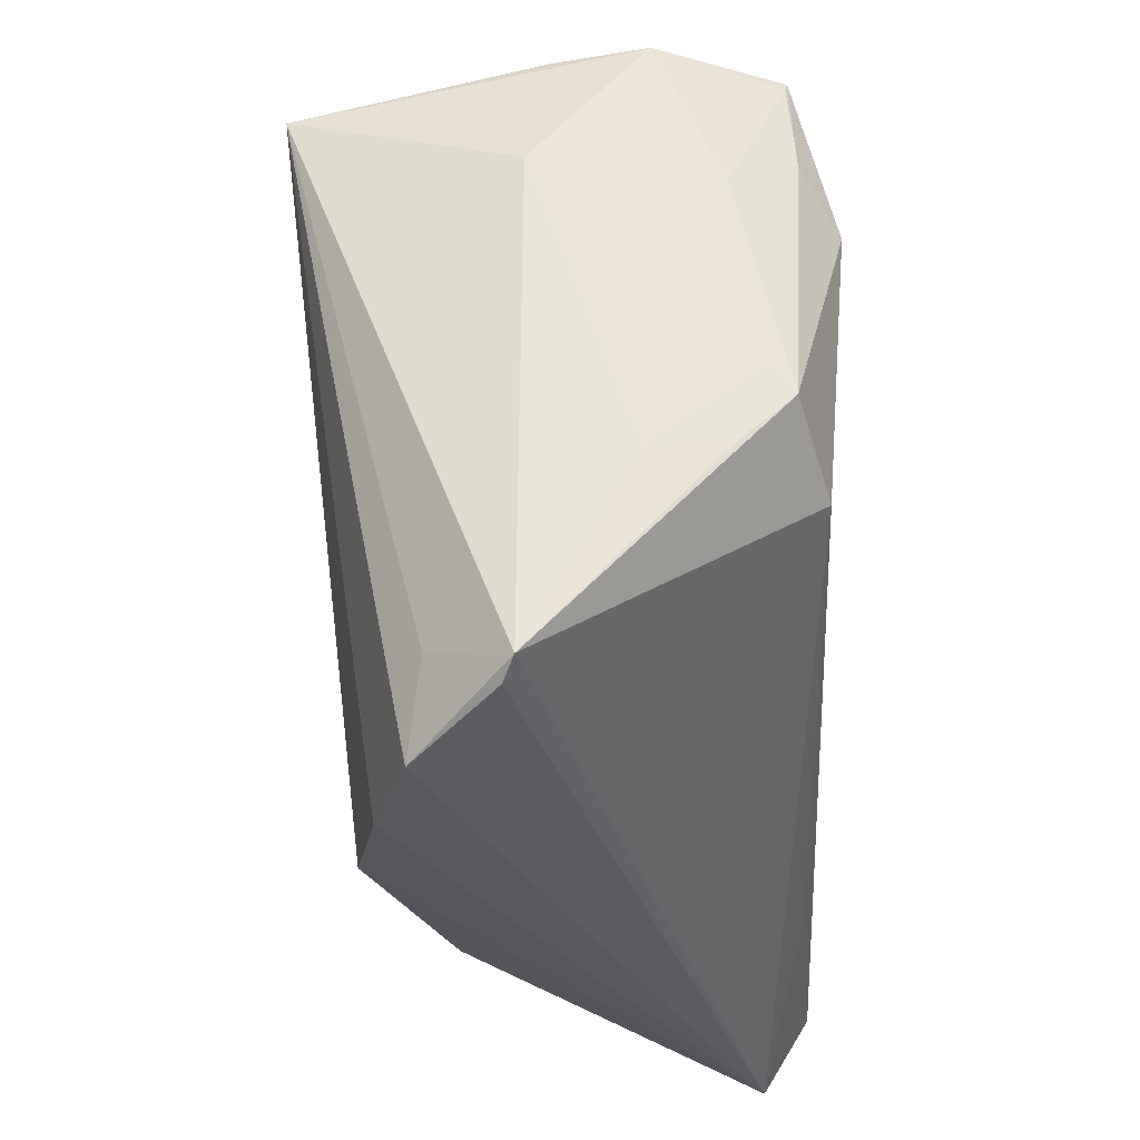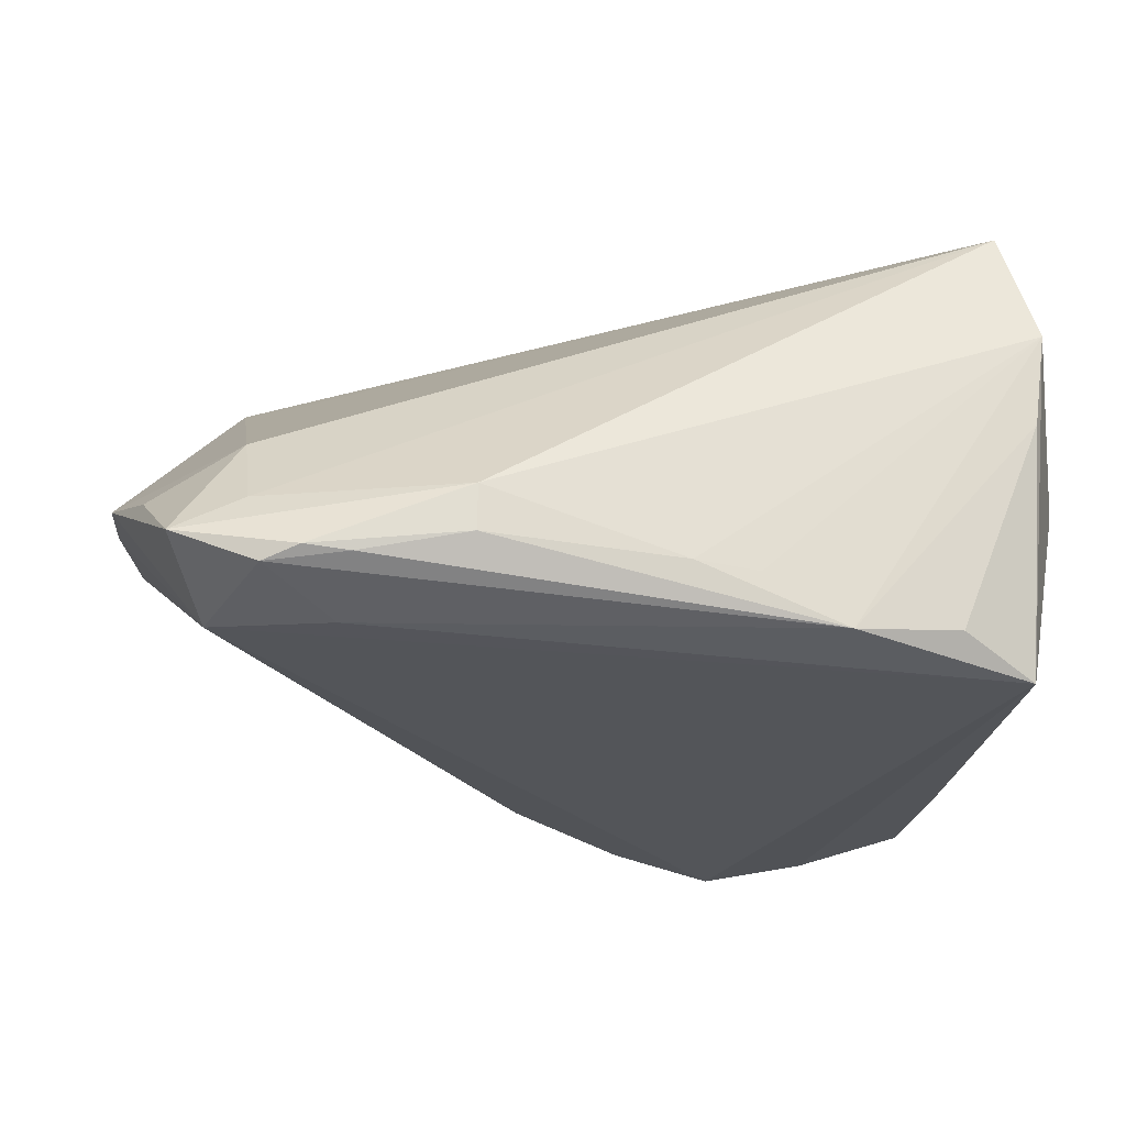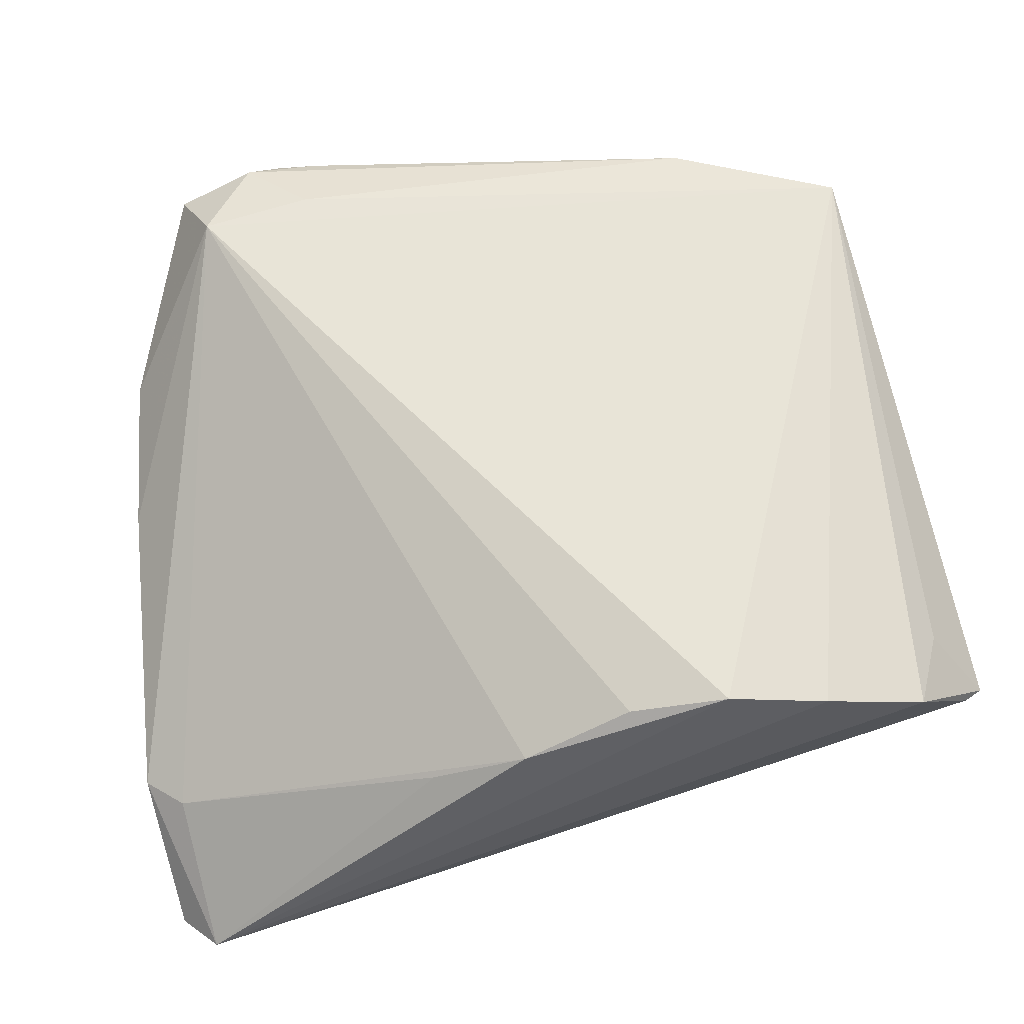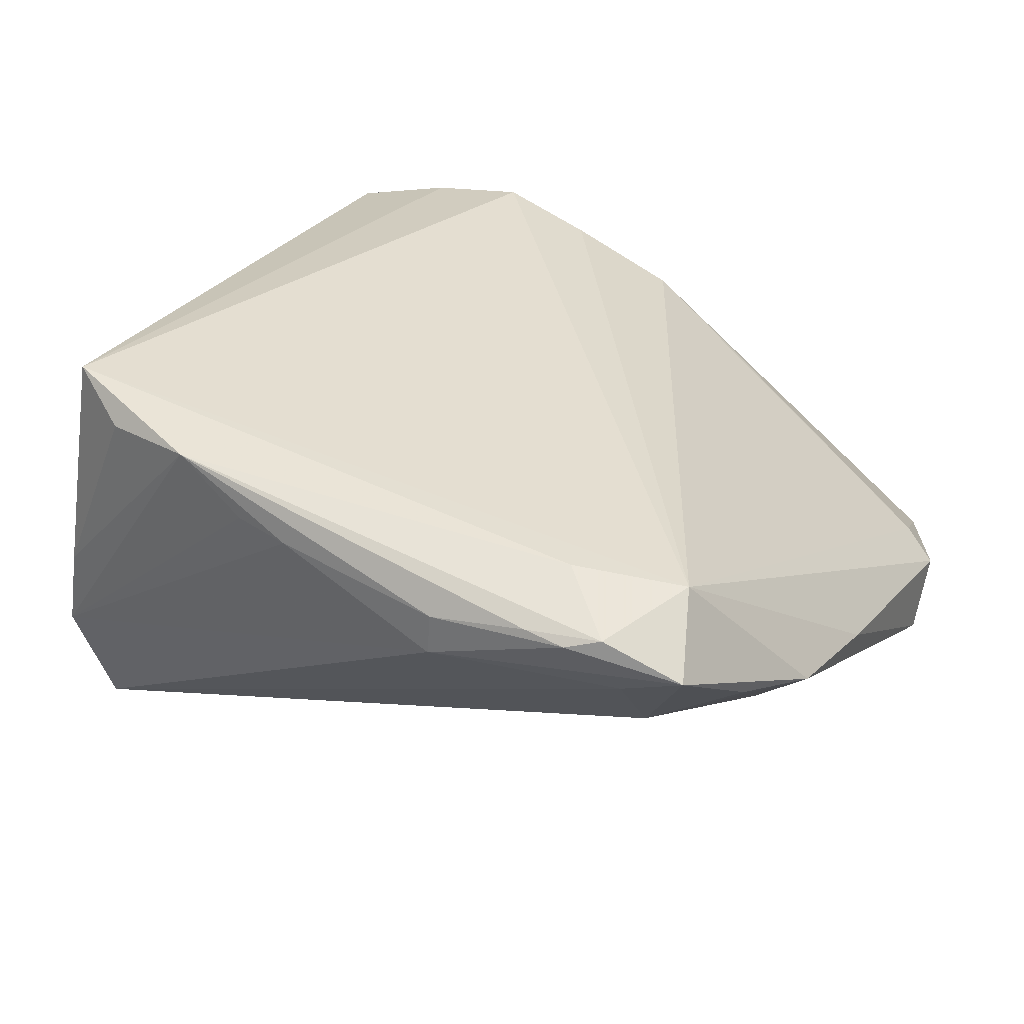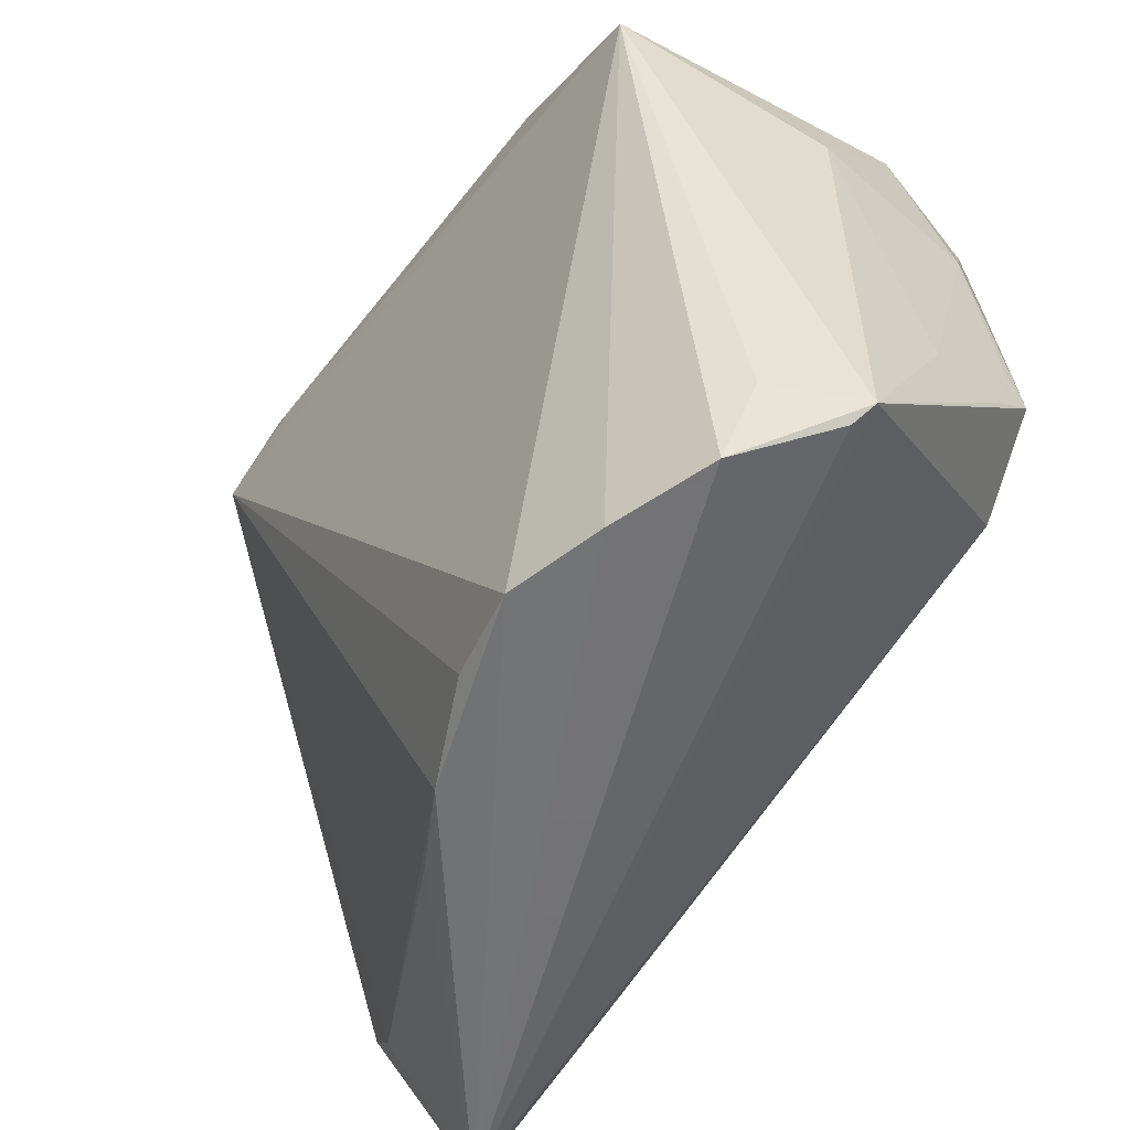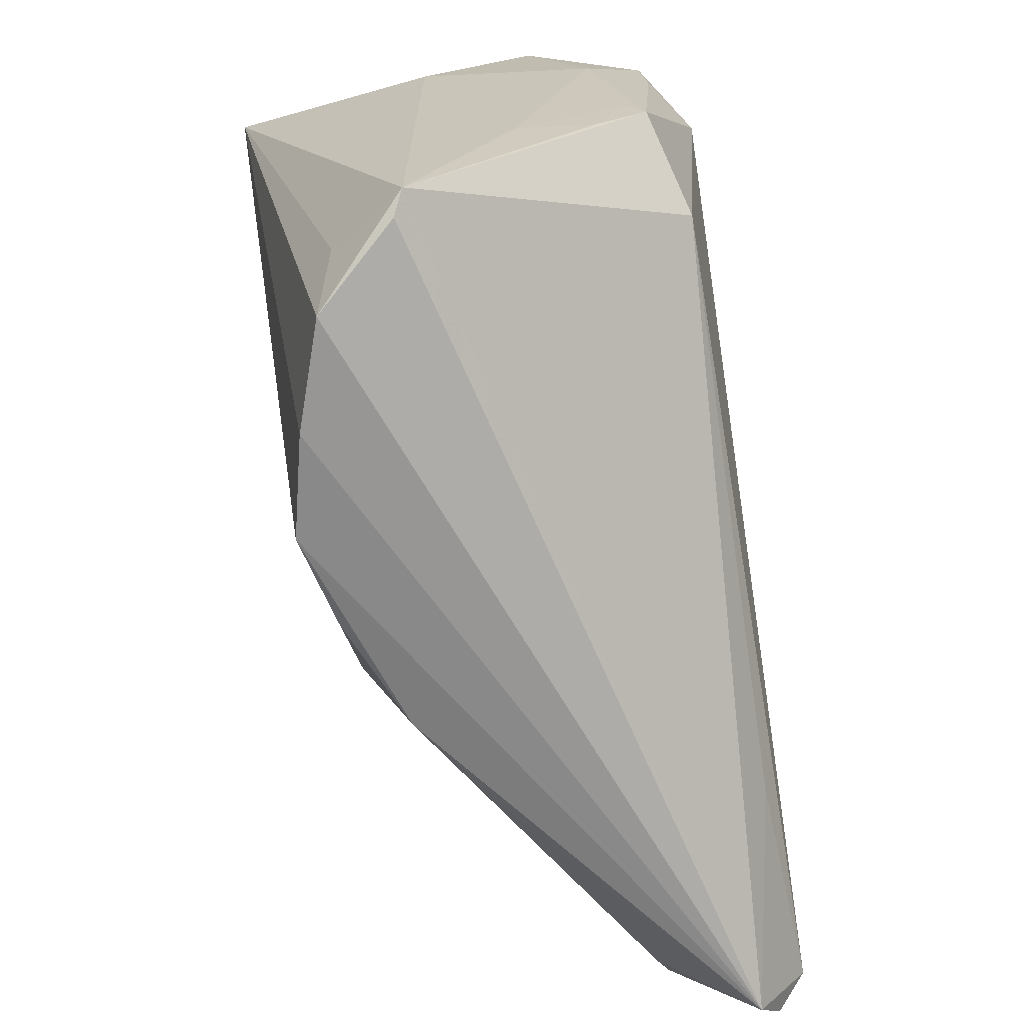
<metadata>
{"format":"obj","ext":"obj","renderer":"f3d","projection":"perspective","resolution":1024,"background":"white","views":[{"elev":-30.6,"azim":90.9,"up":"+Y"},{"elev":60.2,"azim":0.2,"up":"+Y"},{"elev":55.2,"azim":-9.8,"up":"+Z"},{"elev":40.2,"azim":-157.8,"up":"+Z"},{"elev":-56.0,"azim":53.0,"up":"+Y"},{"elev":-67.8,"azim":97.8,"up":"+Y"}]}
</metadata>
<code>
v 0.006743 -0.04326 0.01808
v -0.04969 -0.0359 -0.02862
v -0.02206 0.03637 0.02765
v 0.01282 0.04031 0.02258
v -0.008225 0.04505 0.0222
v -0.03553 0.03426 0.0271
v -0.03842 0.04401 0.02157
v -0.01999 0.0453 0.02461
v 0.05169 -0.00765 -0.02018
v -0.04732 -0.04601 -0.02285
v -0.0535 -0.02626 -0.01252
v 0.04002 -0.01657 -0.02619
v 0.05136 -0.01112 -0.02252
v 0.01967 0.03842 0.02287
v 0.05335 0.01645 0.003715
v 0.04818 0.02552 0.02862
v -0.04282 0.03357 0.01251
v -0.04804 0.02361 0.007532
v 0.05091 -0.04188 0.005271
v -0.03219 0.03723 0.007535
v 0.03028 -0.04601 0.01827
v -0.02973 0.01128 -0.01416
v -0.05342 -0.01994 -0.01961
v -0.04905 -0.03069 -0.01132
v 0.02881 0.03542 0.02761
v -0.0308 0.04296 0.0172
v 0.047 -0.03649 0.0128
v -0.04848 -0.02822 -0.02675
v -0.02492 0.04601 0.02423
v -0.01687 -0.04142 0.005617
v 0.04035 0.03153 0.02572
v 0.05206 0.01422 -0.01657
v 0.05293 -0.01765 -0.007516
v 0.01818 -0.04507 0.02085
v -0.03747 0.004569 -0.01702
v -0.05039 0.006823 0.0008878
v -0.05211 -0.02788 -0.02375
v 0.0535 -0.04017 0.004071
v 0.04735 0.03079 -0.02346
v 0.0482 0.01921 -0.02407
v -0.008141 0.04579 0.01724
v 0.04969 0.03194 0.001324
v 0.05103 0.03282 -0.009167
v 0.04775 0.02973 -0.0232
v -0.05136 -0.04082 -0.02514
v -0.02899 0.04473 0.02549
v 0.05197 -0.01666 -0.01666
v -0.005978 -0.04412 0.0119
v -0.0255 -0.03357 -0.02661
v 0.04289 0.01388 -0.02862
v 0.04272 -0.04601 0.01436
f 38 10 12
f 15 16 38
f 10 34 48
f 38 12 13
f 39 41 43
f 16 15 43
f 38 16 27
f 27 51 38
f 16 51 27
f 16 34 21
f 21 51 16
f 21 34 10
f 10 51 21
f 19 10 38
f 38 51 19
f 19 51 10
f 33 15 38
f 49 12 10
f 10 2 49
f 49 2 12
f 12 2 50
f 39 40 50
f 50 13 12
f 50 40 13
f 39 35 22
f 39 22 20
f 20 22 35
f 20 35 18
f 15 33 32
f 32 43 15
f 24 11 10
f 45 2 10
f 10 11 45
f 38 13 47
f 47 33 38
f 28 50 2
f 28 35 39
f 39 50 28
f 13 32 9
f 9 32 33
f 9 47 13
f 33 47 9
f 39 43 44
f 43 32 44
f 44 40 39
f 13 40 44
f 44 32 13
f 31 25 16
f 4 43 41
f 17 20 18
f 10 48 30
f 30 24 10
f 48 24 30
f 23 45 11
f 11 36 23
f 23 36 18
f 18 35 23
f 35 28 23
f 6 36 11
f 18 36 6
f 6 24 48
f 11 24 6
f 6 34 16
f 43 25 42
f 25 31 42
f 16 43 42
f 42 31 16
f 14 25 43
f 43 4 14
f 14 4 25
f 2 45 37
f 45 23 37
f 37 28 2
f 37 23 28
f 1 48 34
f 34 6 1
f 1 6 48
f 5 4 41
f 41 29 5
f 25 4 5
f 7 29 41
f 20 17 7
f 7 17 18
f 18 6 7
f 16 25 3
f 3 6 16
f 25 5 8
f 8 5 29
f 26 7 41
f 26 41 39
f 20 7 26
f 39 20 26
f 46 7 6
f 29 7 46
f 6 3 46
f 46 8 29
f 46 3 25
f 25 8 46

</code>
